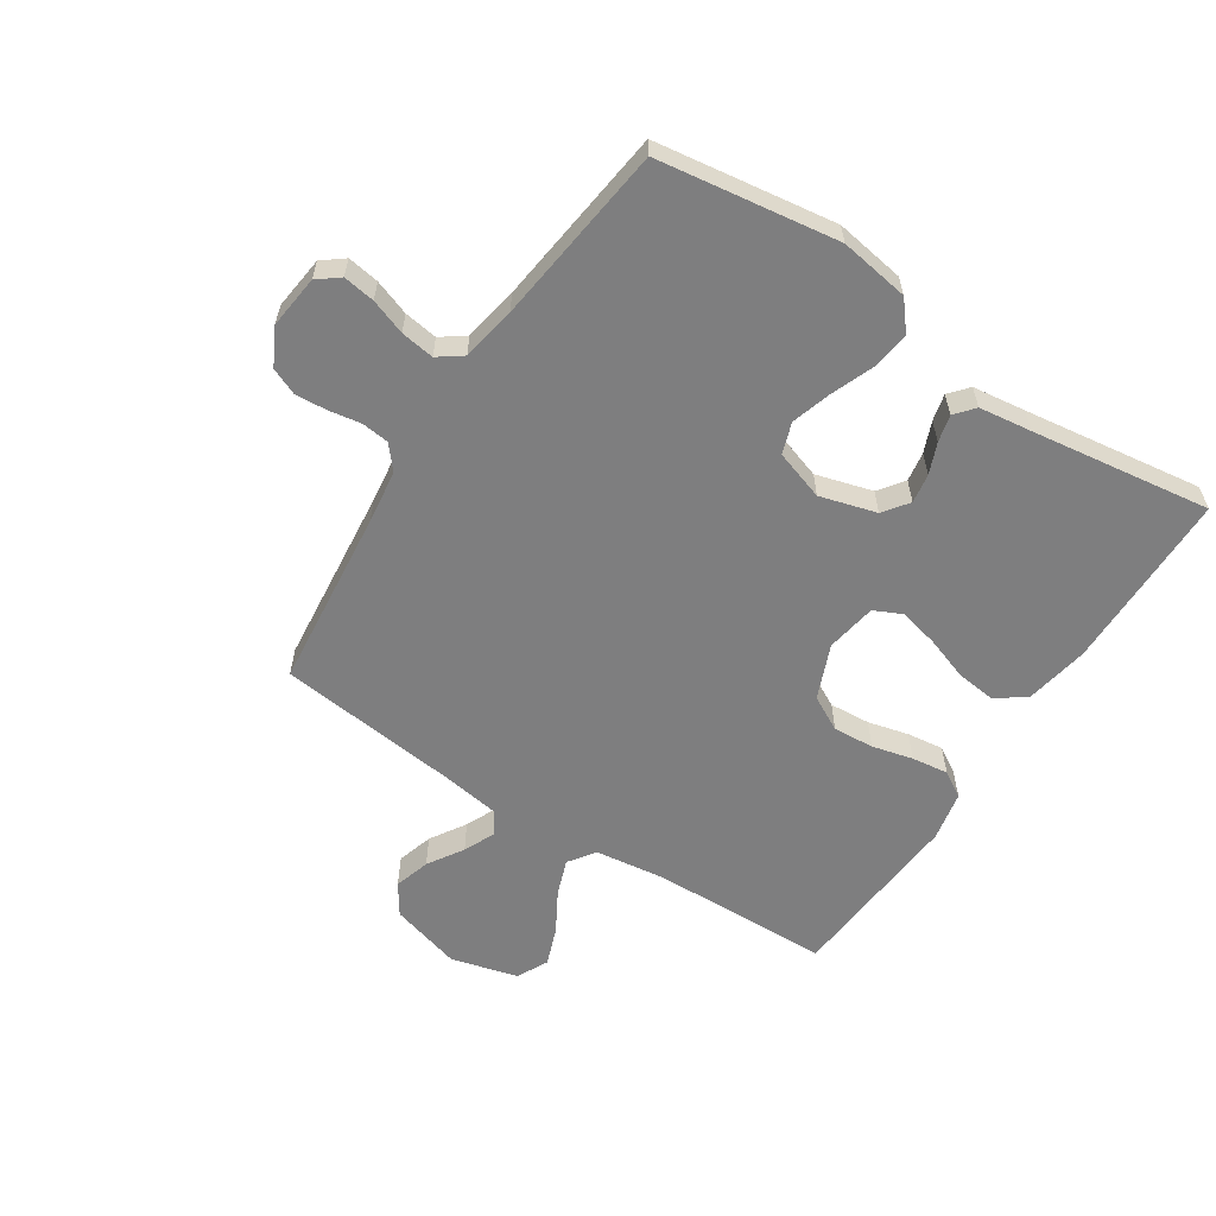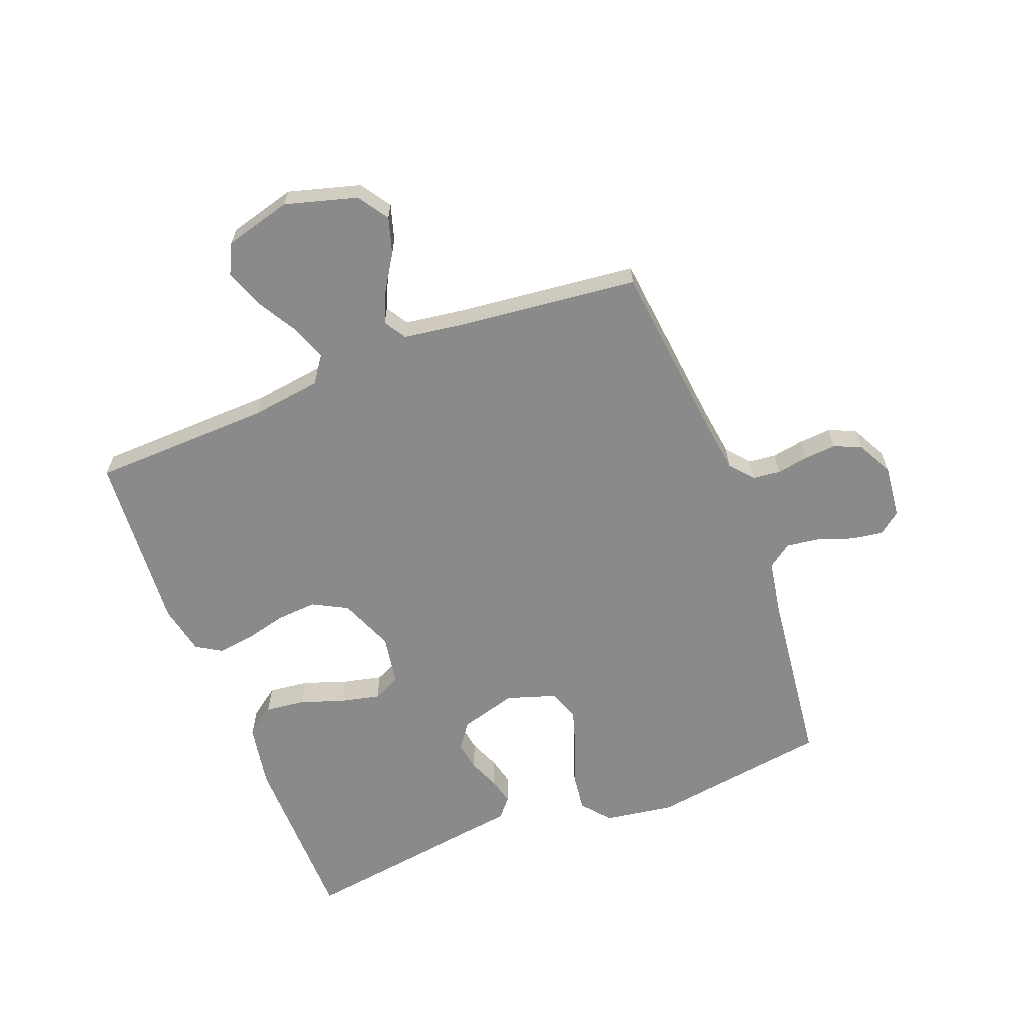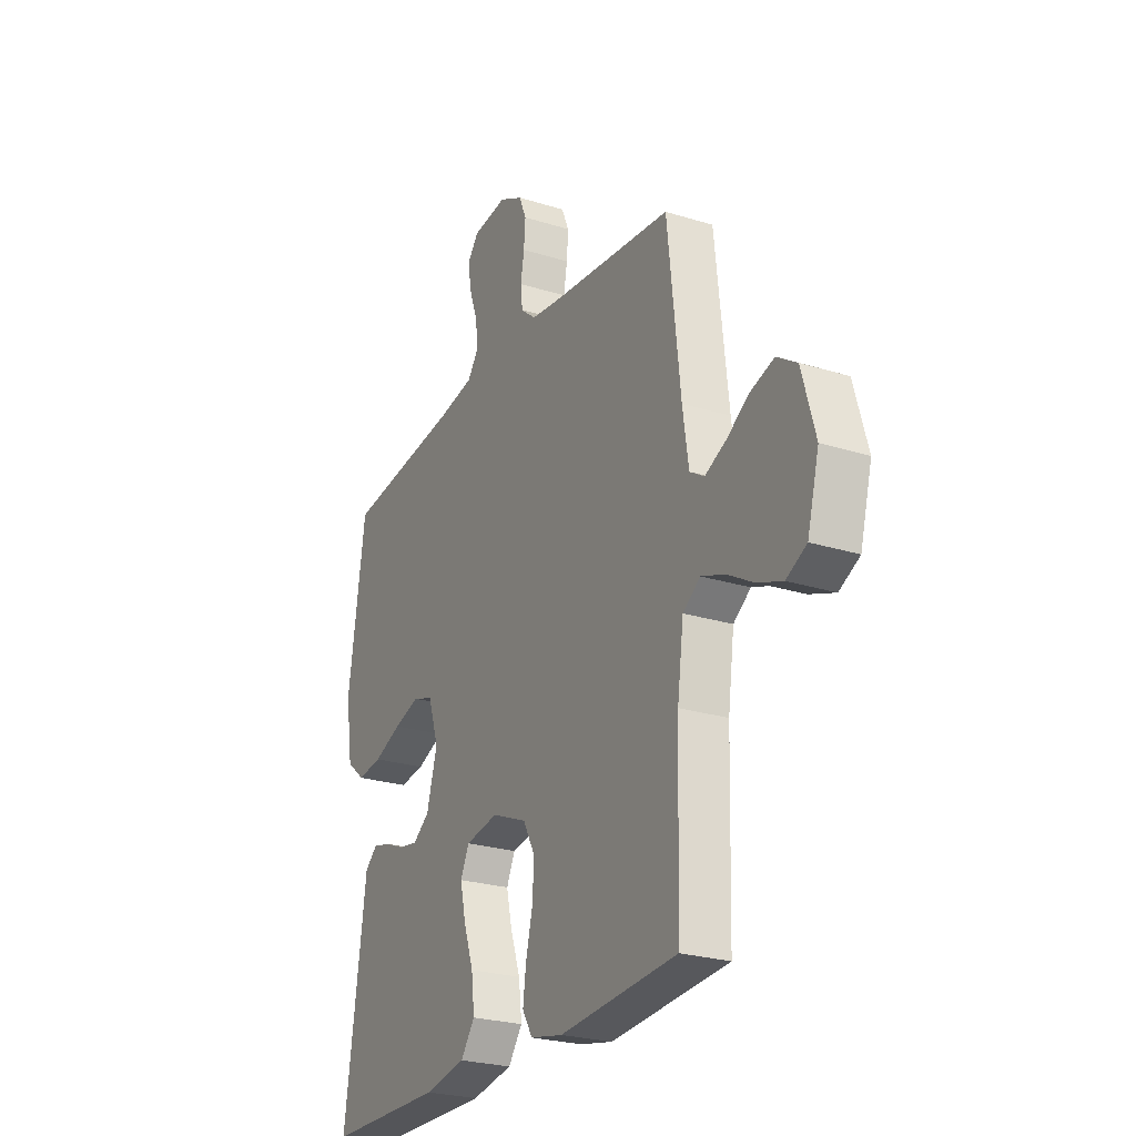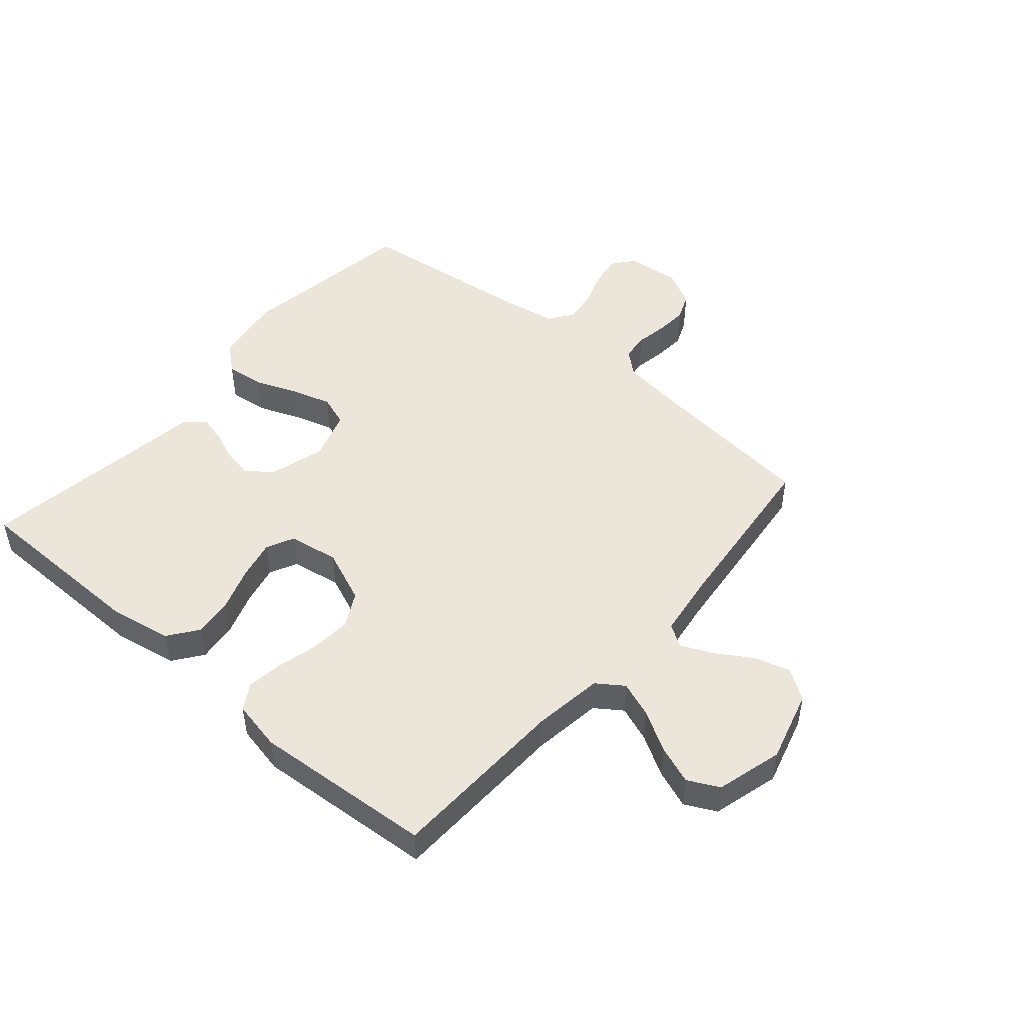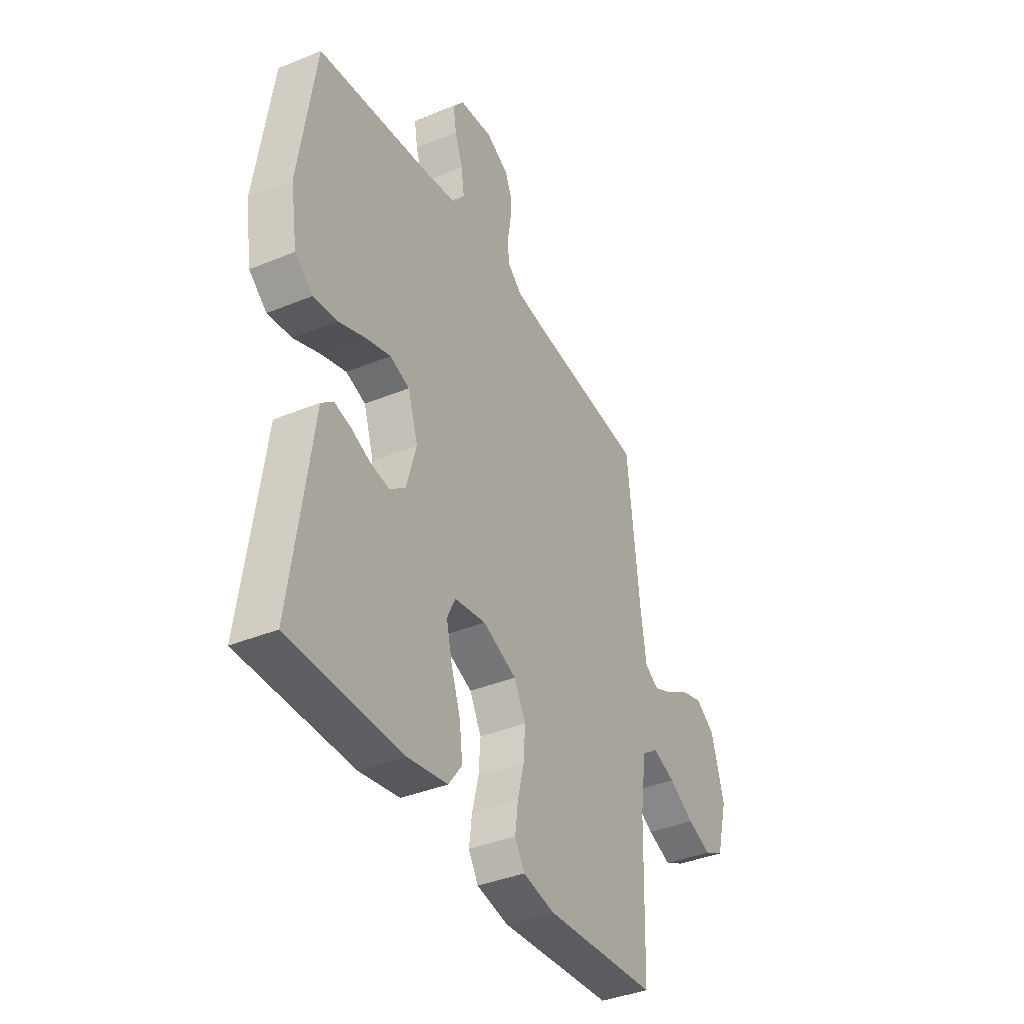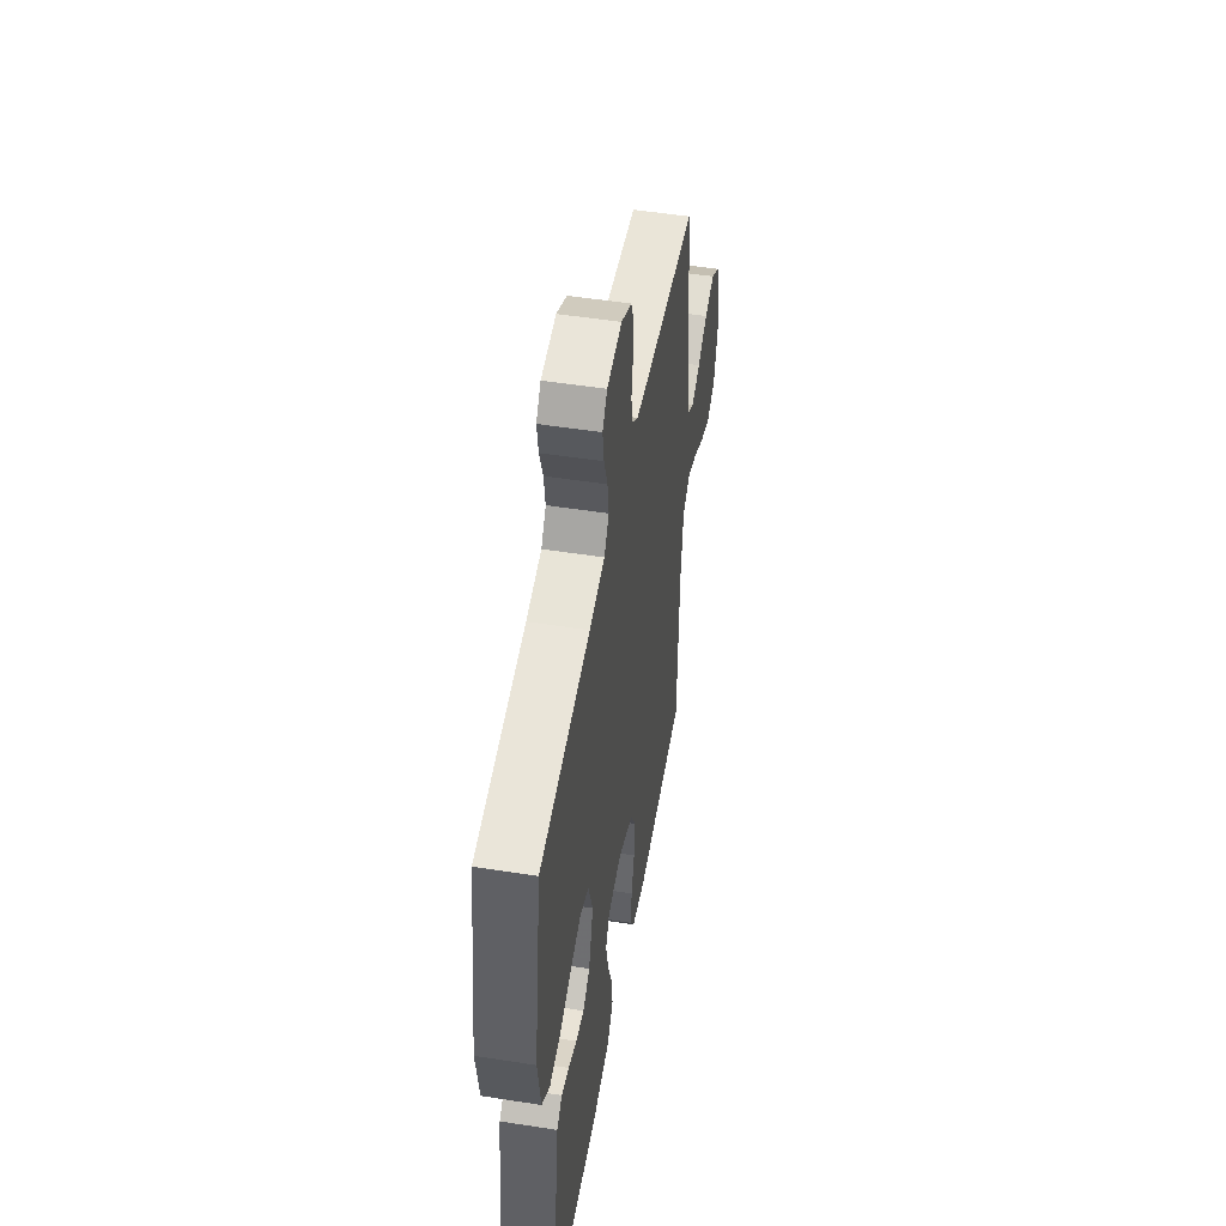
<metadata>
{"format":"obj","ext":"obj","renderer":"f3d","projection":"perspective","resolution":1024,"background":"white","views":[{"elev":-59.5,"azim":56.8,"up":"+Y"},{"elev":-63.6,"azim":-68.8,"up":"+Y"},{"elev":-25.1,"azim":-116.8,"up":"+Z"},{"elev":48.3,"azim":-139.2,"up":"+Y"},{"elev":-38.4,"azim":117.5,"up":"+Z"},{"elev":50.4,"azim":99.8,"up":"+Z"}]}
</metadata>
<code>
v 0.5 0.07 0.5
v 0.544 0.07 0.2
v 0.526 0.07 0.084
v 0.479 0.07 0.045
v 0.415 0.07 0.053
v 0.344 0.07 0.081
v 0.278 0.07 0.101
v 0.226 0.07 0.083
v 0.199 0.07 0
v 0.226 0.07 -0.094
v 0.268 0.07 -0.125
v 0.317 0.07 -0.117
v 0.368 0.07 -0.096
v 0.413 0.07 -0.085
v 0.445 0.07 -0.112
v 0.457 0.07 -0.2
v 0.5 0.07 -0.5
v 0.2 0.07 -0.503
v 0.094 0.07 -0.484
v 0.058 0.07 -0.435
v 0.066 0.07 -0.368
v 0.091 0.07 -0.296
v 0.106 0.07 -0.23
v 0.084 0.07 -0.184
v 0 0.07 -0.17
v -0.09 0.07 -0.207
v -0.121 0.07 -0.265
v -0.116 0.07 -0.333
v -0.099 0.07 -0.401
v -0.091 0.07 -0.462
v -0.117 0.07 -0.505
v -0.2 0.07 -0.522
v -0.5 0.07 -0.5
v -0.509 0.07 -0.2
v -0.525 0.07 -0.083
v -0.569 0.07 -0.052
v -0.629 0.07 -0.074
v -0.696 0.07 -0.113
v -0.76 0.07 -0.137
v -0.812 0.07 -0.111
v -0.842 0.07 0
v -0.808 0.07 0.12
v -0.757 0.07 0.154
v -0.697 0.07 0.136
v -0.638 0.07 0.099
v -0.585 0.07 0.075
v -0.548 0.07 0.098
v -0.533 0.07 0.2
v -0.5 0.07 0.5
v -0.2 0.07 0.532
v -0.111 0.07 0.544
v -0.072 0.07 0.577
v -0.067 0.07 0.623
v -0.076 0.07 0.676
v -0.08 0.07 0.729
v -0.061 0.07 0.774
v 0 0.07 0.806
v 0.089 0.07 0.796
v 0.117 0.07 0.76
v 0.109 0.07 0.707
v 0.088 0.07 0.648
v 0.08 0.07 0.592
v 0.109 0.07 0.552
v 0.2 0.07 0.536
v 0.5 0 0.5
v 0.544 0 0.2
v 0.526 0 0.084
v 0.479 0 0.045
v 0.415 0 0.053
v 0.344 0 0.081
v 0.278 0 0.101
v 0.226 0 0.083
v 0.199 0 0
v 0.226 0 -0.094
v 0.268 0 -0.125
v 0.317 0 -0.117
v 0.368 0 -0.096
v 0.413 0 -0.085
v 0.445 0 -0.112
v 0.457 0 -0.2
v 0.5 0 -0.5
v 0.2 0 -0.503
v 0.094 0 -0.484
v 0.058 0 -0.435
v 0.066 0 -0.368
v 0.091 0 -0.296
v 0.106 0 -0.23
v 0.084 0 -0.184
v 0 0 -0.17
v -0.09 0 -0.207
v -0.121 0 -0.265
v -0.116 0 -0.333
v -0.099 0 -0.401
v -0.091 0 -0.462
v -0.117 0 -0.505
v -0.2 0 -0.522
v -0.5 0 -0.5
v -0.509 0 -0.2
v -0.525 0 -0.083
v -0.569 0 -0.052
v -0.629 0 -0.074
v -0.696 0 -0.113
v -0.76 0 -0.137
v -0.812 0 -0.111
v -0.842 0 0
v -0.808 0 0.12
v -0.757 0 0.154
v -0.697 0 0.136
v -0.638 0 0.099
v -0.585 0 0.075
v -0.548 0 0.098
v -0.533 0 0.2
v -0.5 0 0.5
v -0.2 0 0.532
v -0.111 0 0.544
v -0.072 0 0.577
v -0.067 0 0.623
v -0.076 0 0.676
v -0.08 0 0.729
v -0.061 0 0.774
v 0 0 0.806
v 0.089 0 0.796
v 0.117 0 0.76
v 0.109 0 0.707
v 0.088 0 0.648
v 0.08 0 0.592
v 0.109 0 0.552
v 0.2 0 0.536
f 58 59 60 61
f 58 61 62
f 57 58 62
f 56 57 62
f 53 54 55 56
f 53 56 62 63
f 48 49 50
f 47 48 50 51
f 42 43 44 45
f 42 45 46
f 41 42 46
f 40 41 46
f 37 38 39 40
f 36 37 40 46
f 35 36 46 47
f 31 32 33 34
f 28 29 30 31
f 27 28 31 34
f 26 27 34 35
f 19 20 21 22
f 19 22 23
f 16 17 18 19
f 16 19 23
f 15 16 23 24
f 12 13 14 15
f 11 12 15 24
f 3 4 5 6
f 3 6 7
f 64 1 2 3
f 63 64 3 7
f 52 53 63 7
f 25 26 35 47
f 10 11 24 25
f 9 10 25 47
f 8 9 47 51
f 7 8 51 52
f 125 124 123 122
f 126 125 122
f 126 122 121
f 126 121 120
f 120 119 118 117
f 127 126 120 117
f 114 113 112
f 115 114 112 111
f 109 108 107 106
f 110 109 106
f 110 106 105
f 110 105 104
f 104 103 102 101
f 110 104 101 100
f 111 110 100 99
f 98 97 96 95
f 95 94 93 92
f 98 95 92 91
f 99 98 91 90
f 86 85 84 83
f 87 86 83
f 83 82 81 80
f 87 83 80
f 88 87 80 79
f 79 78 77 76
f 88 79 76 75
f 70 69 68 67
f 71 70 67
f 67 66 65 128
f 71 67 128 127
f 71 127 117 116
f 111 99 90 89
f 89 88 75 74
f 111 89 74 73
f 115 111 73 72
f 116 115 72 71
f 1 65 66 2
f 2 66 67 3
f 3 67 68 4
f 4 68 69 5
f 5 69 70 6
f 6 70 71 7
f 7 71 72 8
f 8 72 73 9
f 9 73 74 10
f 10 74 75 11
f 11 75 76 12
f 12 76 77 13
f 13 77 78 14
f 14 78 79 15
f 15 79 80 16
f 16 80 81 17
f 17 81 82 18
f 18 82 83 19
f 19 83 84 20
f 20 84 85 21
f 21 85 86 22
f 22 86 87 23
f 23 87 88 24
f 24 88 89 25
f 25 89 90 26
f 26 90 91 27
f 27 91 92 28
f 28 92 93 29
f 29 93 94 30
f 30 94 95 31
f 31 95 96 32
f 32 96 97 33
f 33 97 98 34
f 34 98 99 35
f 35 99 100 36
f 36 100 101 37
f 37 101 102 38
f 38 102 103 39
f 39 103 104 40
f 40 104 105 41
f 41 105 106 42
f 42 106 107 43
f 43 107 108 44
f 44 108 109 45
f 45 109 110 46
f 46 110 111 47
f 47 111 112 48
f 48 112 113 49
f 49 113 114 50
f 50 114 115 51
f 51 115 116 52
f 52 116 117 53
f 53 117 118 54
f 54 118 119 55
f 55 119 120 56
f 56 120 121 57
f 57 121 122 58
f 58 122 123 59
f 59 123 124 60
f 60 124 125 61
f 61 125 126 62
f 62 126 127 63
f 63 127 128 64
f 64 128 65 1

</code>
